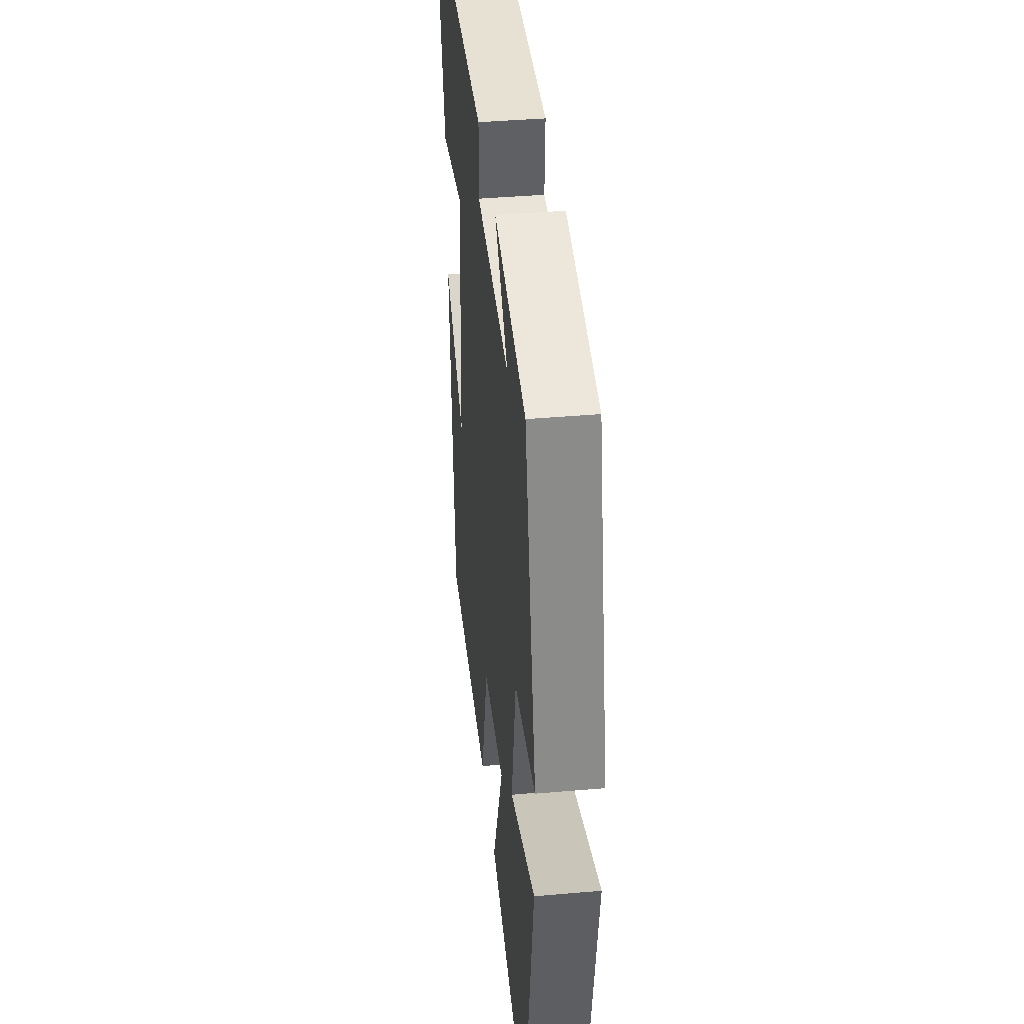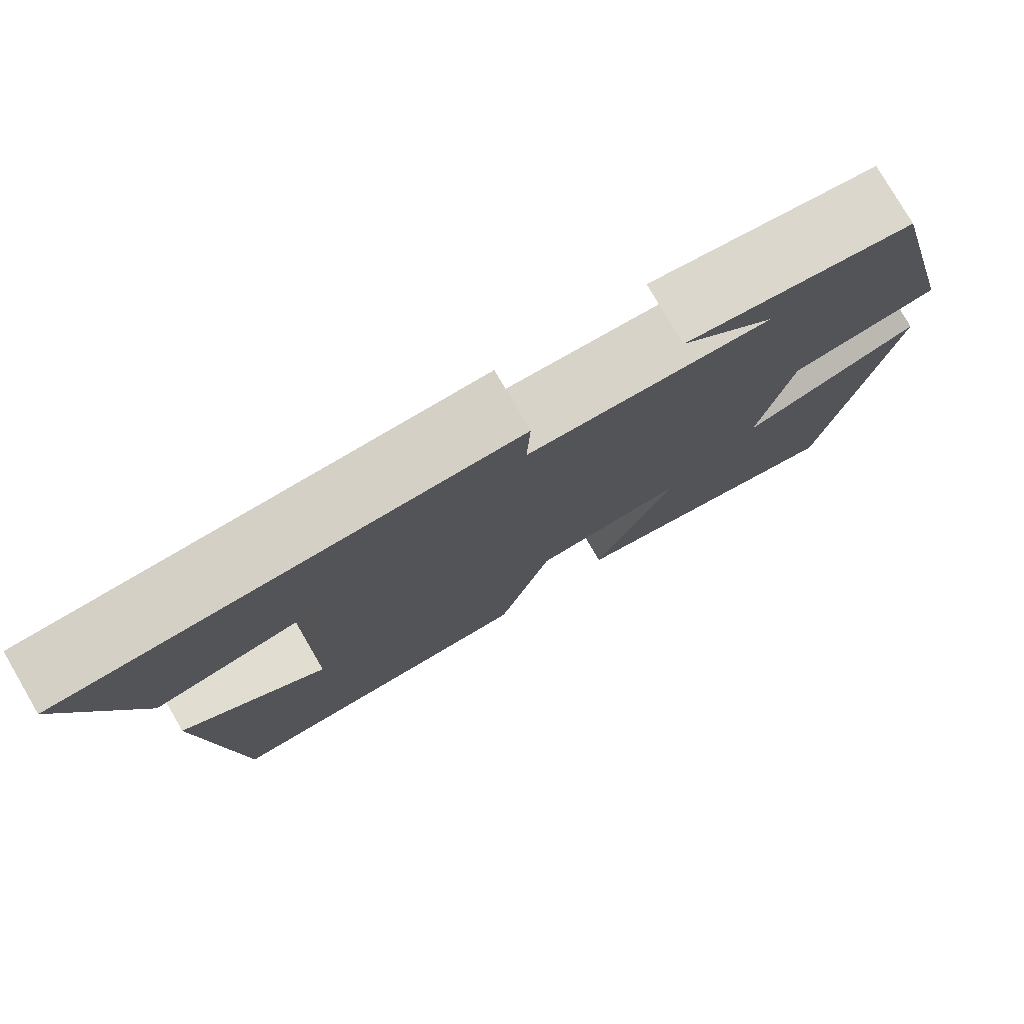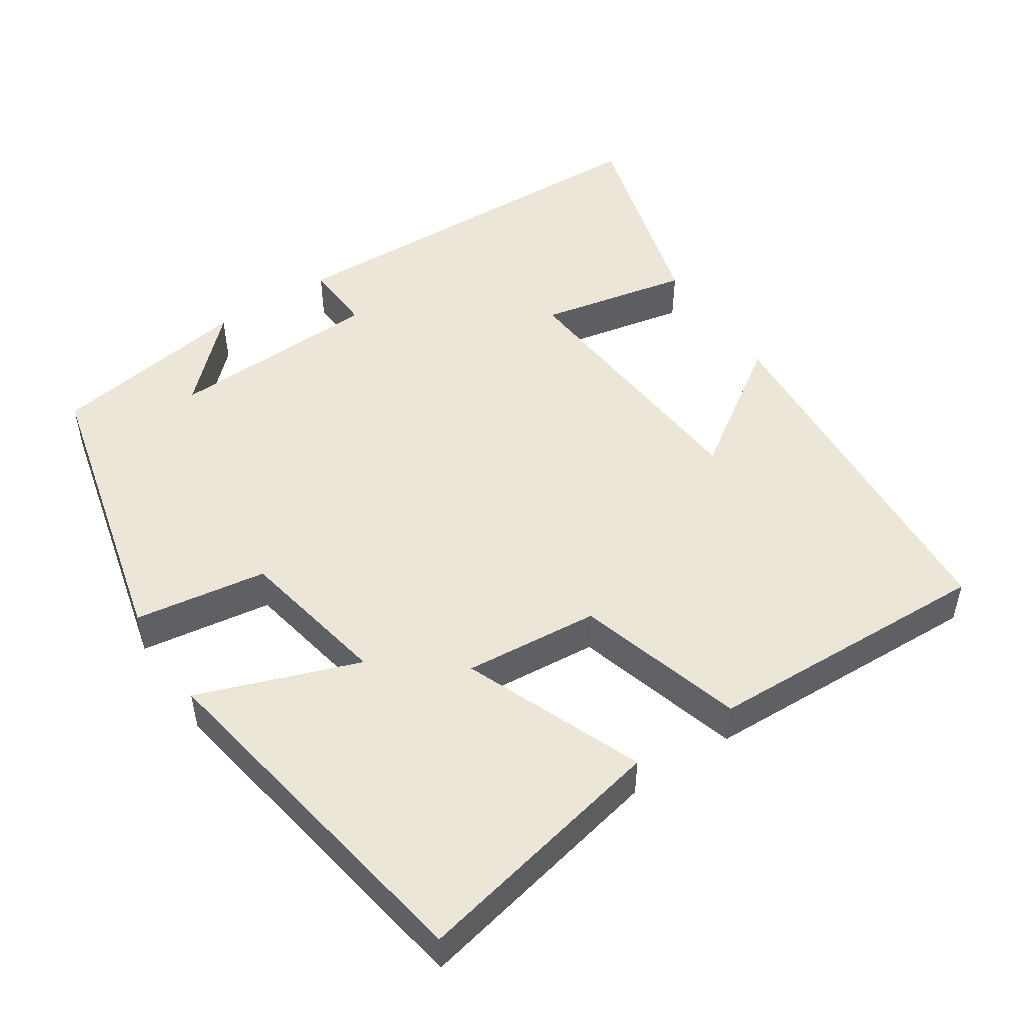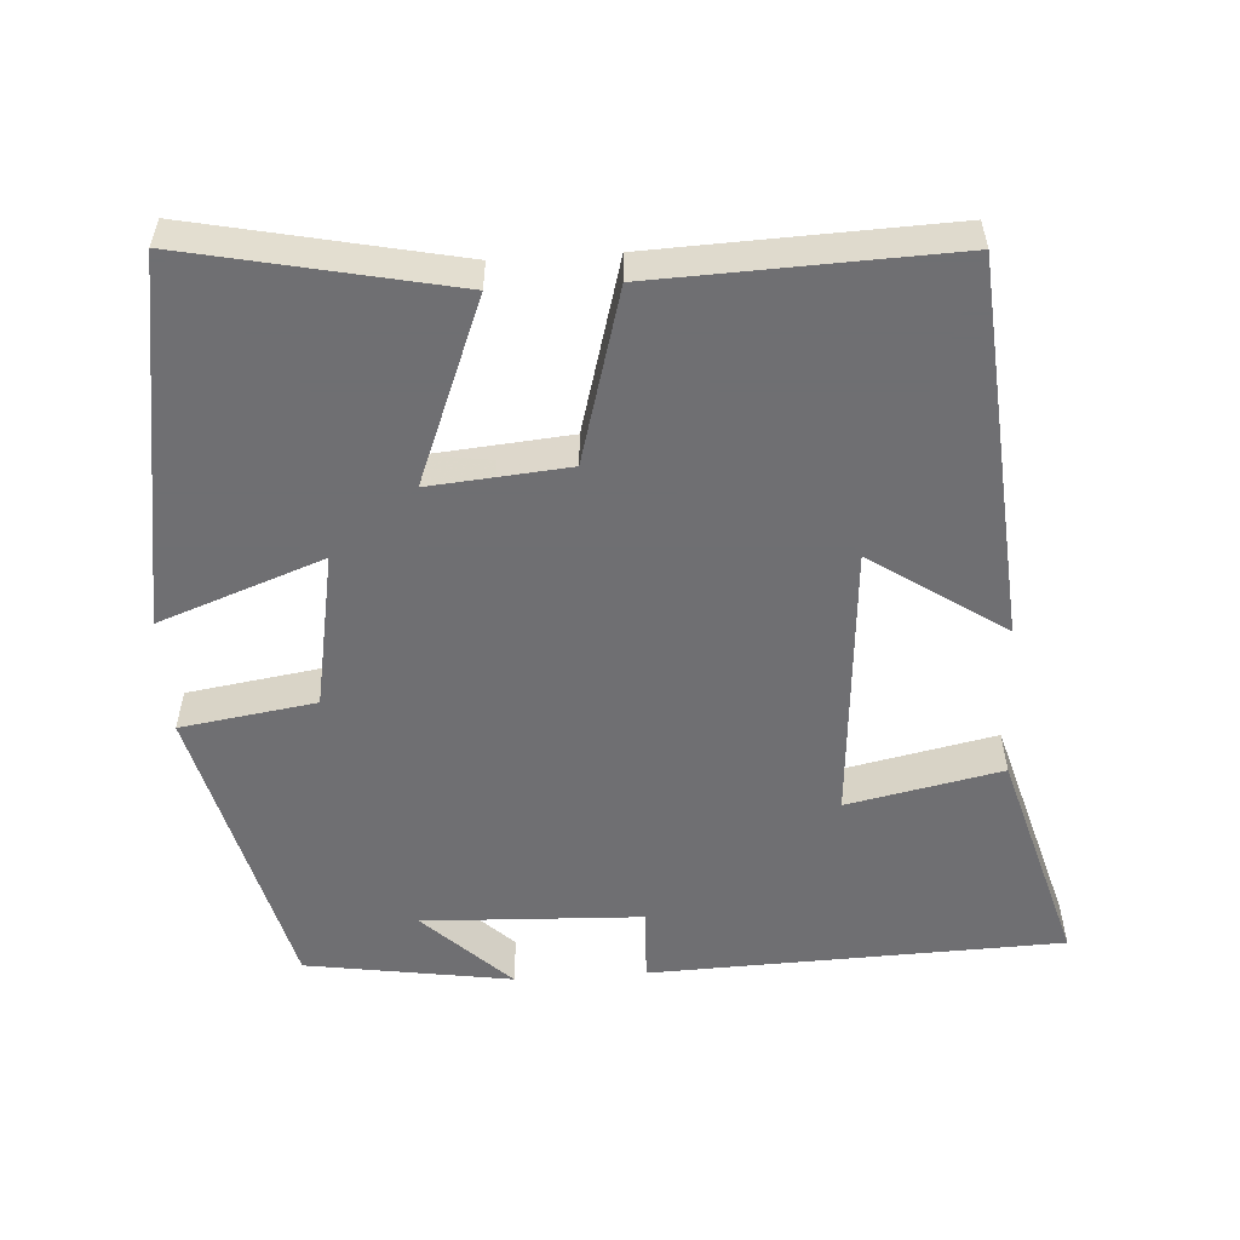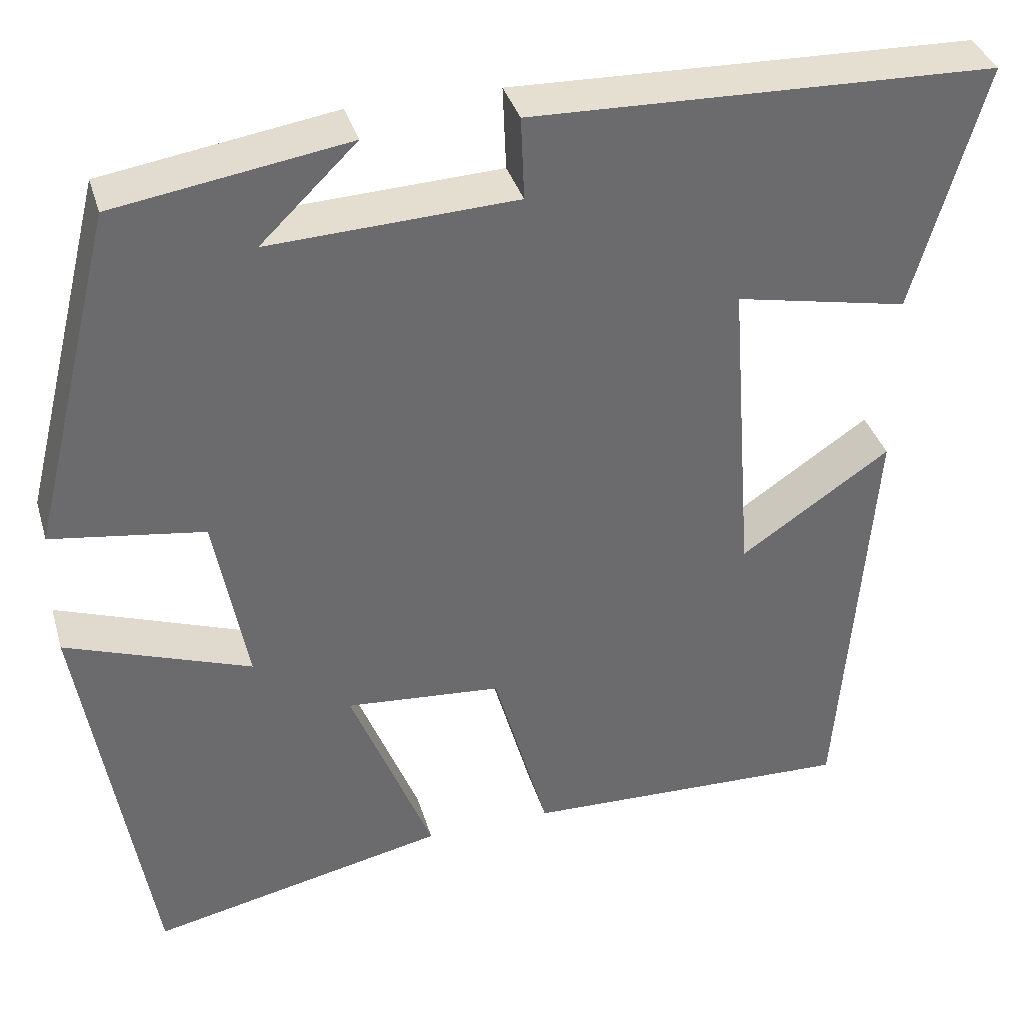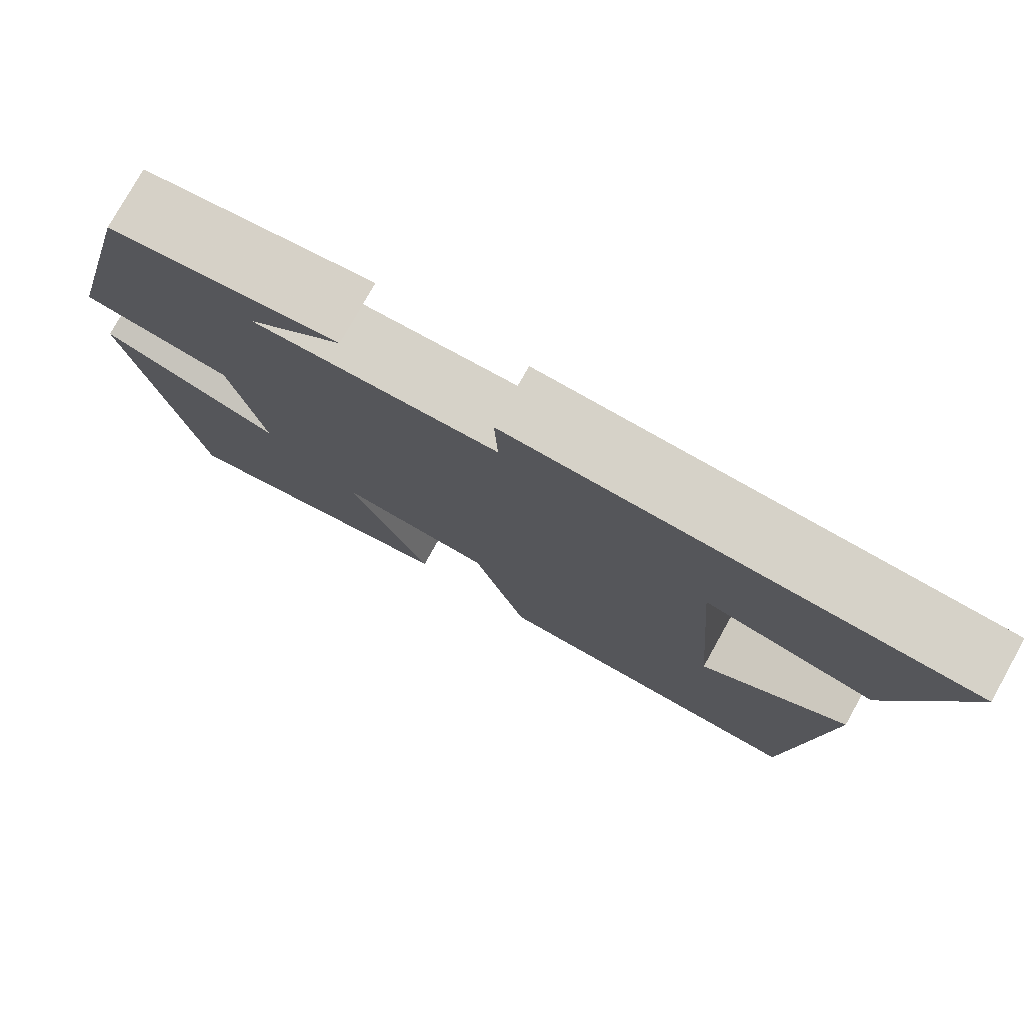
<metadata>
{"format":"obj","ext":"obj","renderer":"f3d","projection":"perspective","resolution":1024,"background":"white","views":[{"elev":40.7,"azim":83.9,"up":"+Z"},{"elev":78.4,"azim":-30.2,"up":"+Z"},{"elev":49.5,"azim":146.3,"up":"+Y"},{"elev":-54.7,"azim":-176.3,"up":"+Y"},{"elev":36.8,"azim":164.0,"up":"+Z"},{"elev":78.0,"azim":-150.8,"up":"+Z"}]}
</metadata>
<code>
v -0.583 0.07 0.482
v -0.041 0.07 0.5
v -0.045 0.07 0.403
v 0.243 0.07 0.391
v 0.131 0.07 0.5
v 0.402 0.07 0.458
v 0.5 0.07 0.063
v 0.322 0.07 0.036
v 0.284 0.07 -0.17
v 0.5 0.07 -0.091
v 0.421 0.07 -0.573
v 0.075 0.07 -0.5
v 0.171 0.07 -0.258
v -0.011 0.07 -0.274
v -0.075 0.07 -0.5
v -0.462 0.07 -0.514
v -0.5 0.07 -0.015
v -0.325 0.07 -0.133
v -0.297 0.07 0.235
v -0.5 0.07 0.193
v -0.583 0 0.482
v -0.041 0 0.5
v -0.045 0 0.403
v 0.243 0 0.391
v 0.131 0 0.5
v 0.402 0 0.458
v 0.5 0 0.063
v 0.322 0 0.036
v 0.284 0 -0.17
v 0.5 0 -0.091
v 0.421 0 -0.573
v 0.075 0 -0.5
v 0.171 0 -0.258
v -0.011 0 -0.274
v -0.075 0 -0.5
v -0.462 0 -0.514
v -0.5 0 -0.015
v -0.325 0 -0.133
v -0.297 0 0.235
v -0.5 0 0.193
f 1 2 3
f 20 1 3
f 19 20 3
f 18 19 3 4
f 15 16 17 18
f 14 15 18
f 13 14 18 4
f 11 12 13
f 10 11 13
f 9 10 13
f 8 9 13 4
f 7 8 4
f 6 7 4
f 4 5 6
f 23 22 21
f 23 21 40
f 23 40 39
f 24 23 39 38
f 38 37 36 35
f 38 35 34
f 24 38 34 33
f 33 32 31
f 33 31 30
f 33 30 29
f 24 33 29 28
f 24 28 27
f 24 27 26
f 26 25 24
f 1 21 22 2
f 2 22 23 3
f 3 23 24 4
f 4 24 25 5
f 5 25 26 6
f 6 26 27 7
f 7 27 28 8
f 8 28 29 9
f 9 29 30 10
f 10 30 31 11
f 11 31 32 12
f 12 32 33 13
f 13 33 34 14
f 14 34 35 15
f 15 35 36 16
f 16 36 37 17
f 17 37 38 18
f 18 38 39 19
f 19 39 40 20
f 20 40 21 1

</code>
